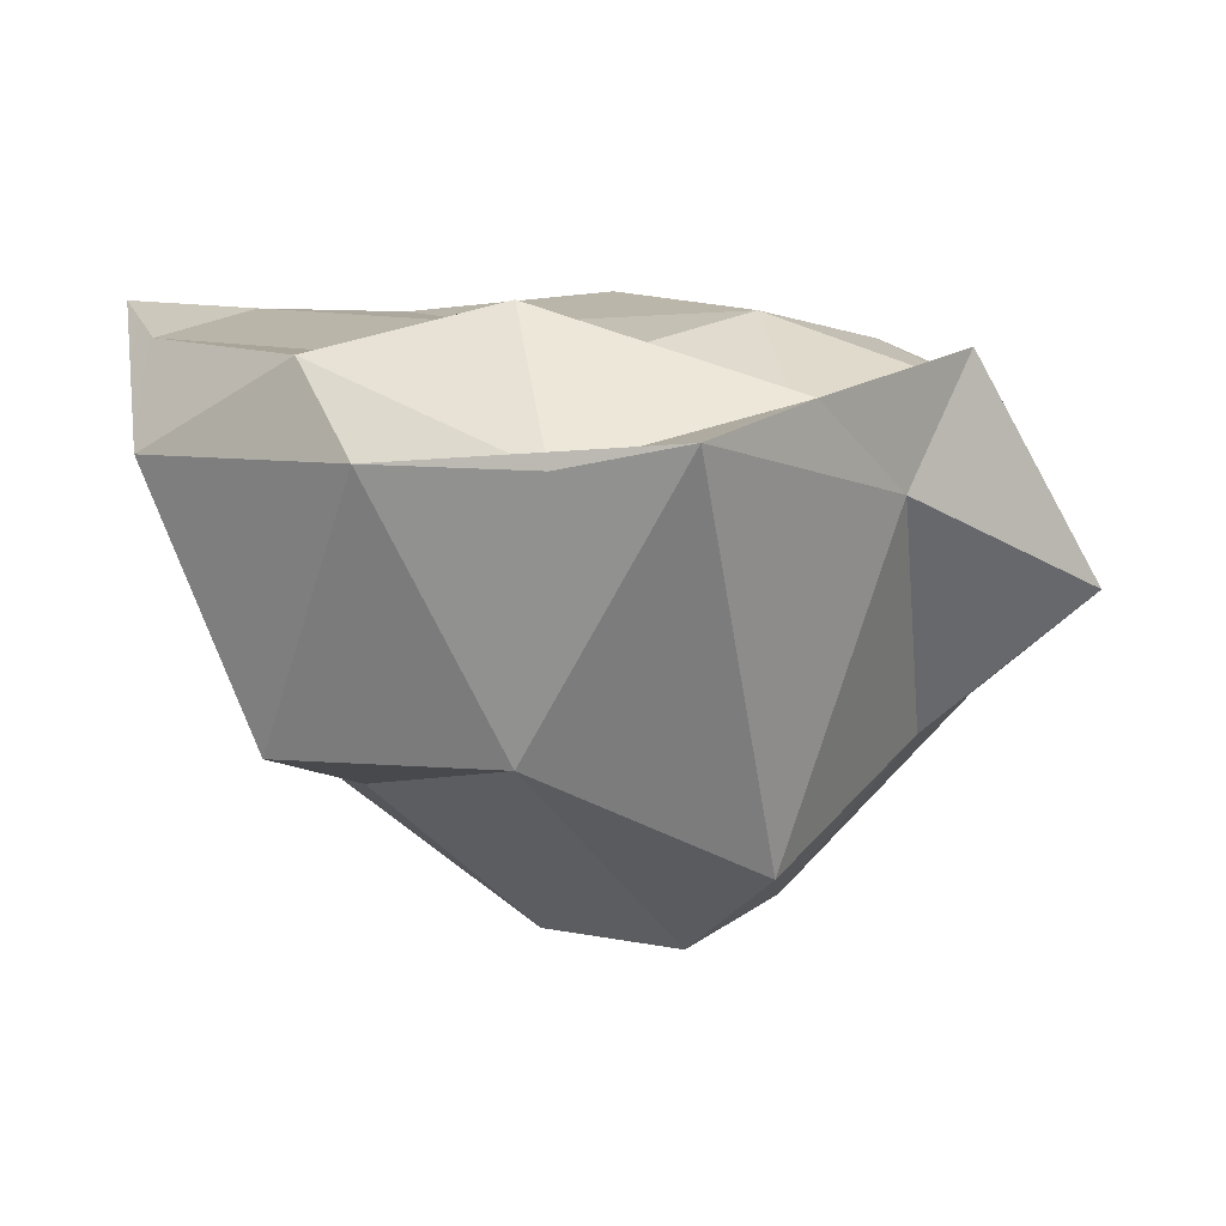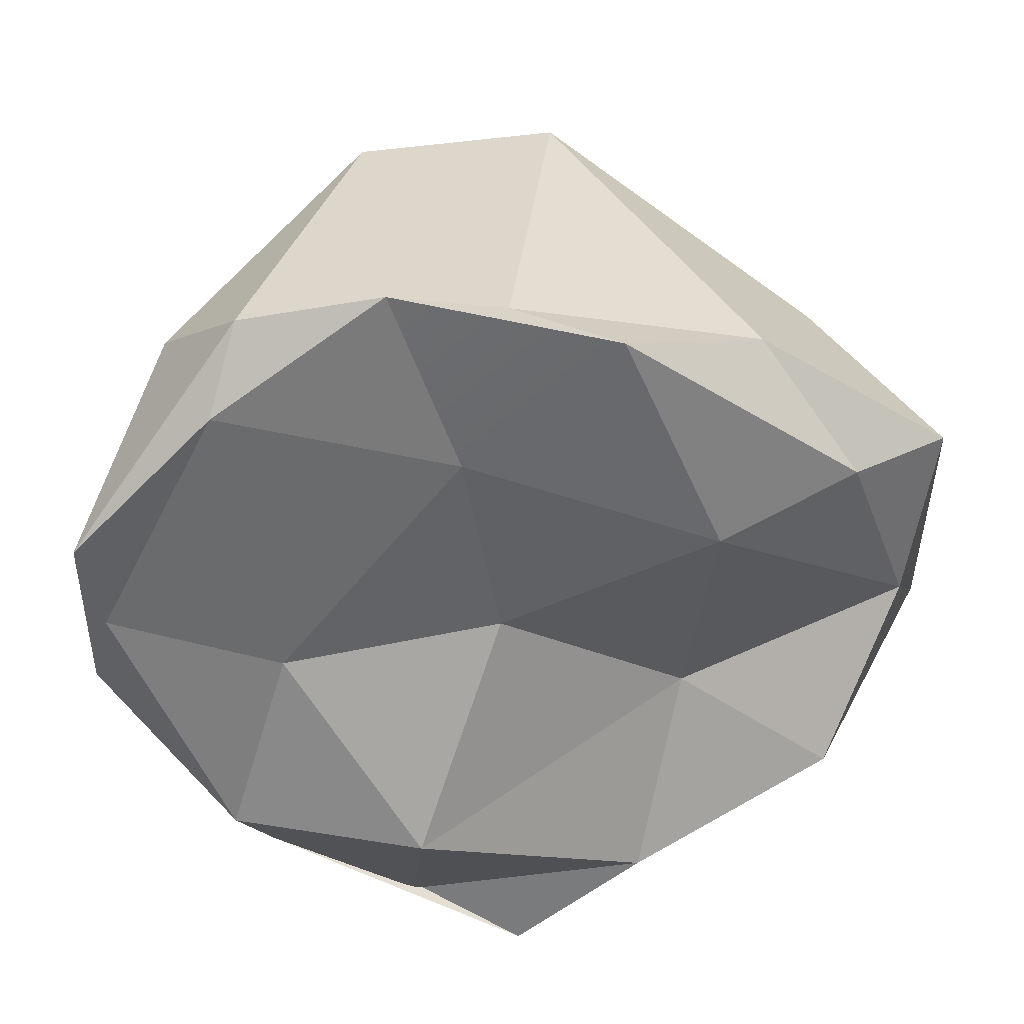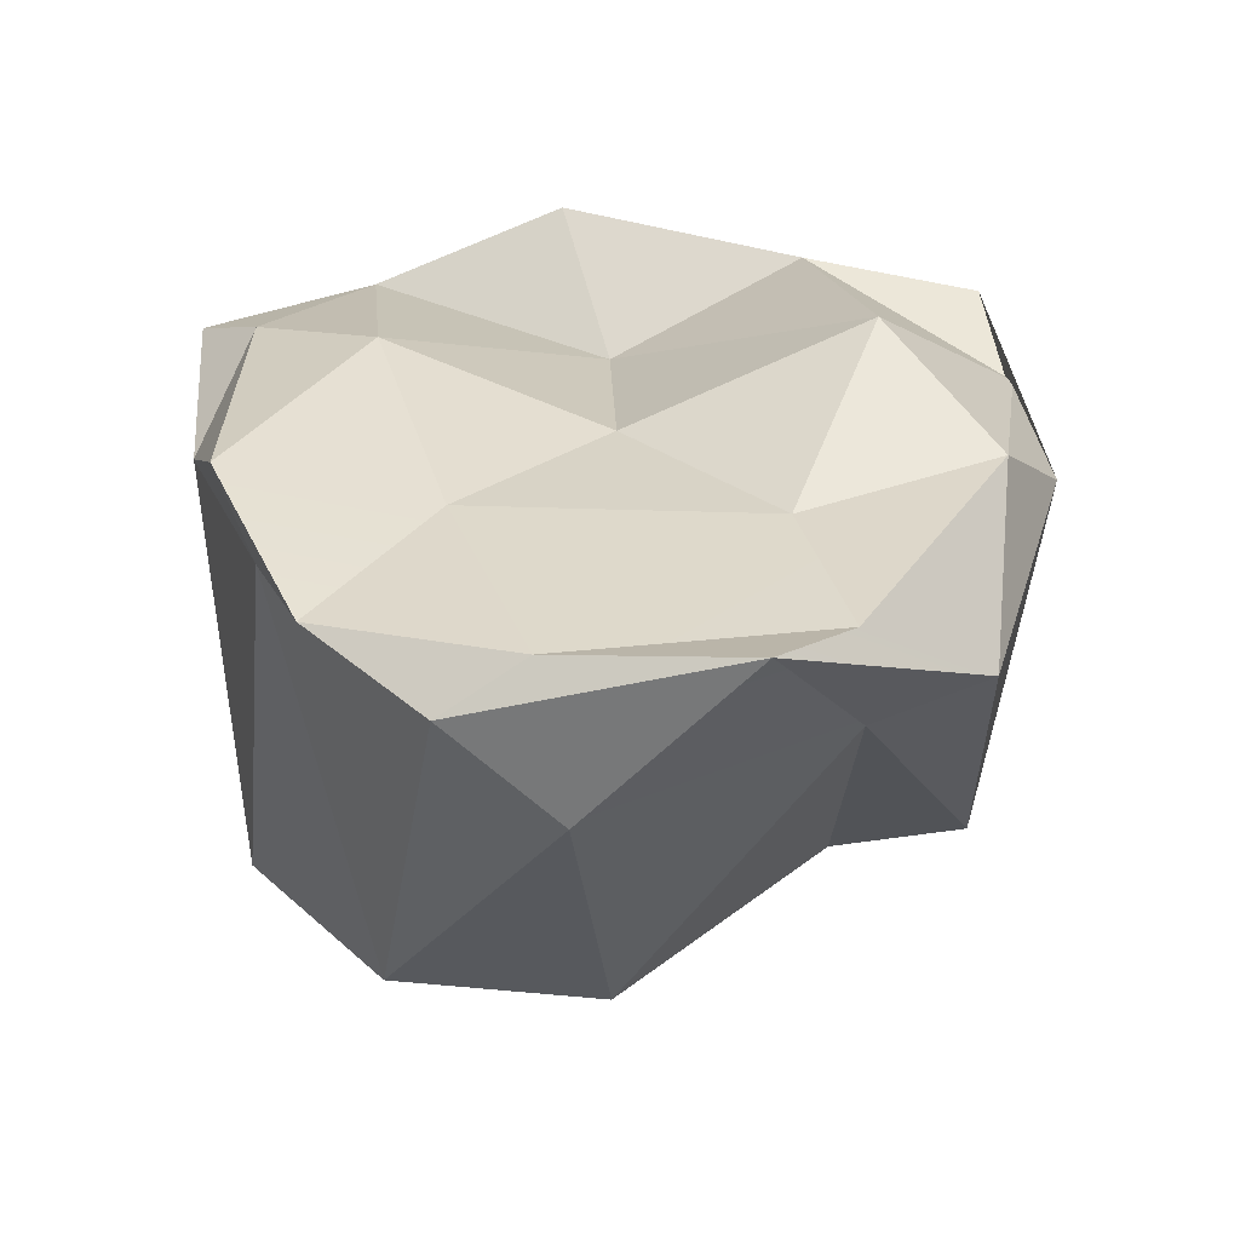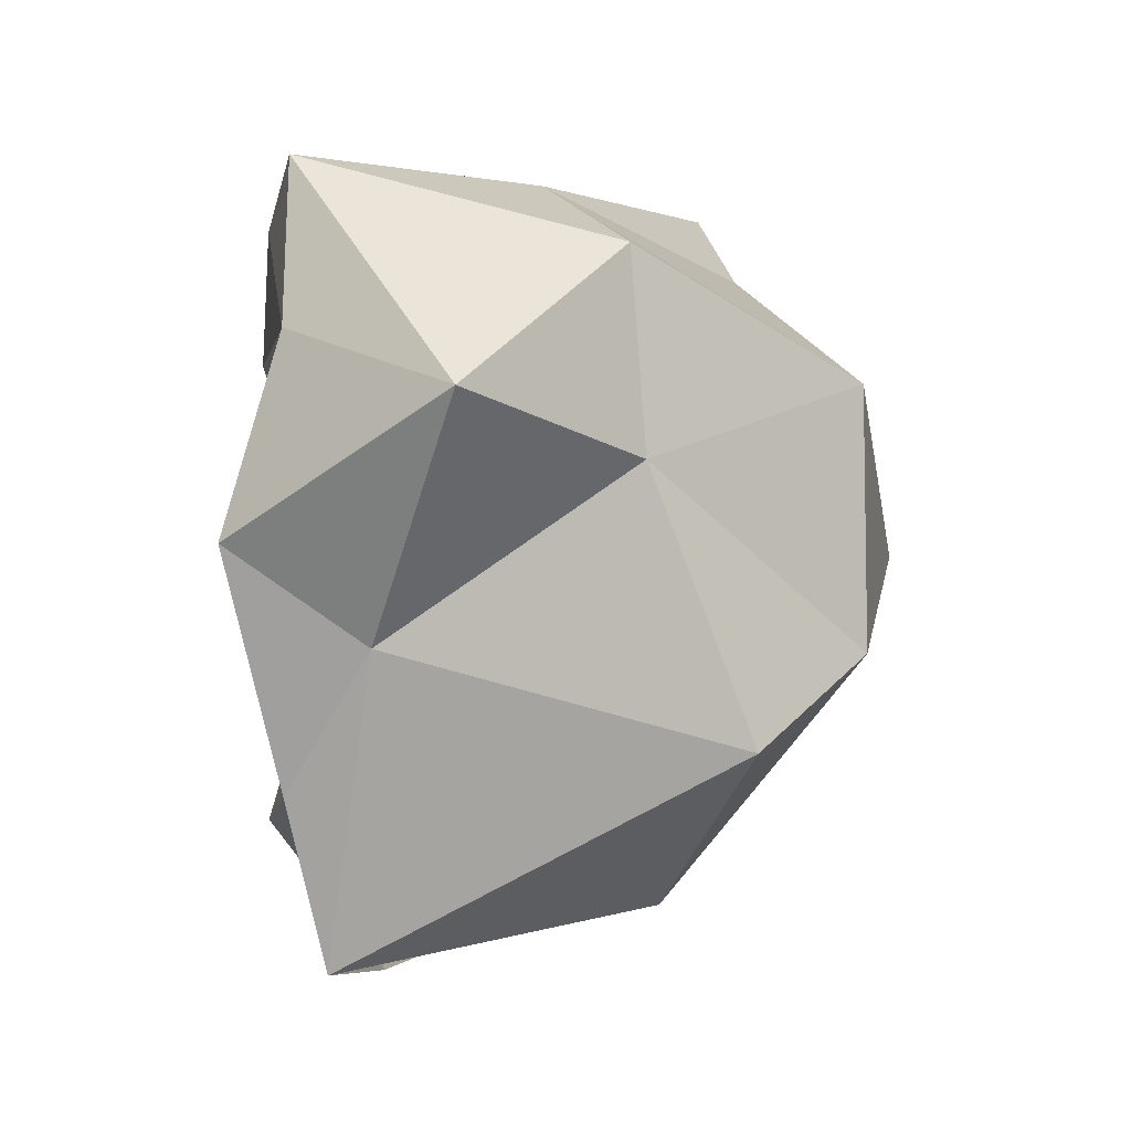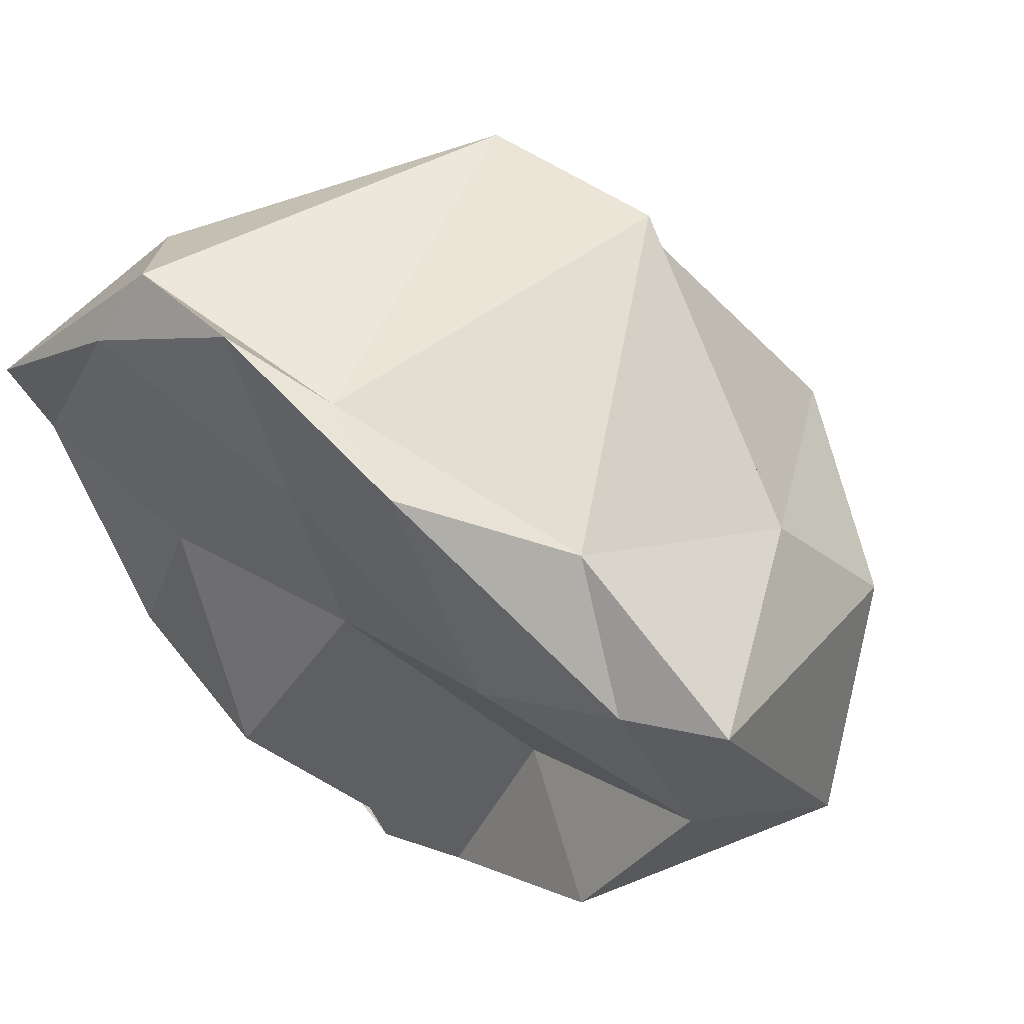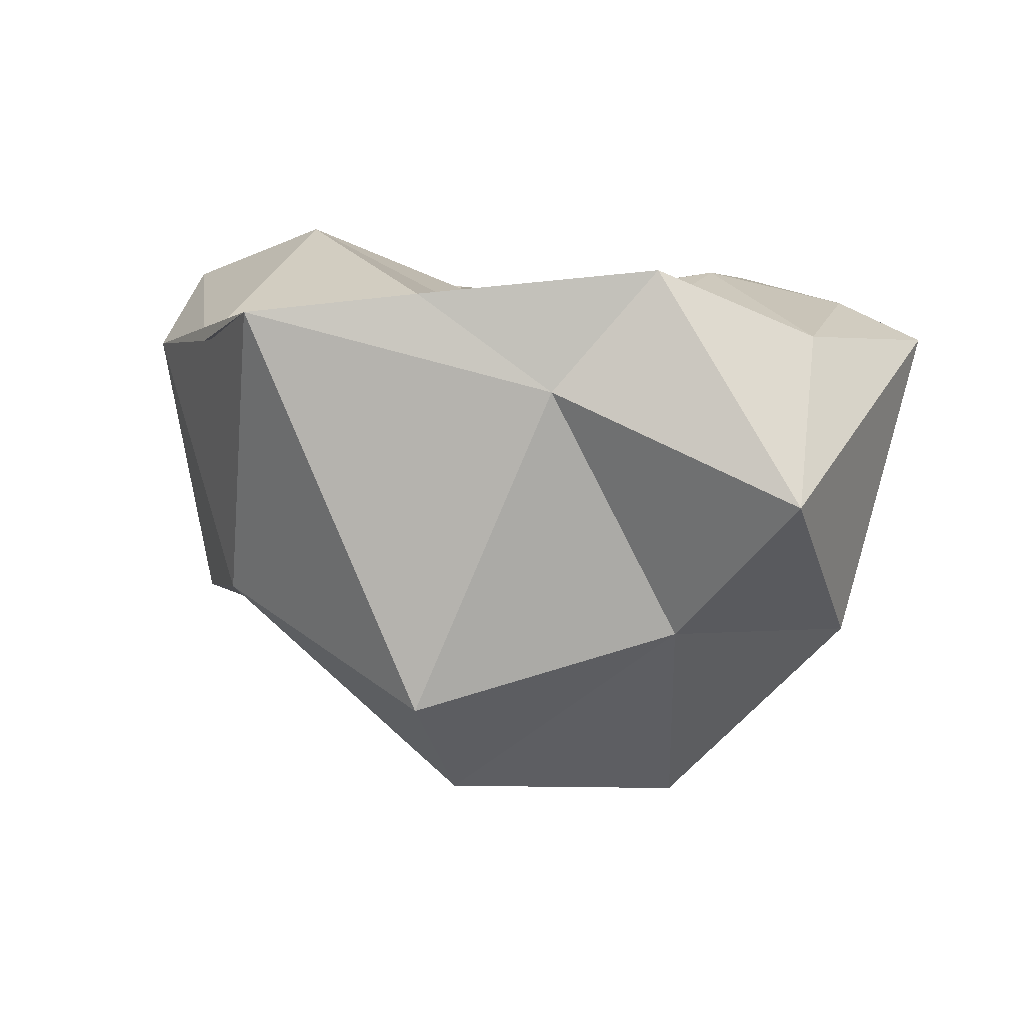
<metadata>
{"format":"obj","ext":"obj","renderer":"f3d","projection":"perspective","resolution":1024,"background":"white","views":[{"elev":11.4,"azim":168.4,"up":"+Y"},{"elev":34.9,"azim":174.3,"up":"+Z"},{"elev":34.9,"azim":53.4,"up":"+Y"},{"elev":-34.1,"azim":-81.8,"up":"+Z"},{"elev":53.5,"azim":-141.6,"up":"+Z"},{"elev":3.8,"azim":-142.7,"up":"+Y"}]}
</metadata>
<code>
g Icosphere.426
v 0.266 -0.589 -0.09853
v 0.04718 -0.3146 0.4757
v 0.6223 -0.3508 0.2361
v 0.266 -0.589 -0.09853
v -0.2402 -0.5663 -0.04189
v 0.04718 -0.3146 0.4757
v 0.266 -0.589 -0.09853
v 0.05418 -0.5327 -0.458
v -0.2402 -0.5663 -0.04189
v 0.01713 -0.2437 0.6264
v 0.1814 0.5322 0.6501
v 0.4198 -0.2578 0.5929
v -0.6576 -0.1739 0.002617
v -0.7083 0.4543 0.251
v -0.5157 0.007578 0.2858
v -0.04995 -0.3243 -0.7197
v -0.3176 0.3446 -0.6013
v -0.4386 -0.1717 -0.3217
v 0.8336 -0.131 -0.4225
v 0.6946 0.4473 -0.7143
v 0.4289 -0.08605 -0.7675
v 0.8395 0.3076 0.4795
v 0.6948 0.5096 0.64
v 1.028 0.6467 0.2277
v 0.01713 -0.2437 0.6264
v -0.3291 0.4268 0.4893
v 0.1814 0.5322 0.6501
v -0.6576 -0.1739 0.002617
v -0.7817 0.1132 -0.3858
v -0.7083 0.4543 0.251
v -0.04995 -0.3243 -0.7197
v 0.1598 0.5082 -1.007
v -0.3176 0.3446 -0.6013
v 0.8336 -0.131 -0.4225
v 1.04 0.4094 -0.2548
v 0.6946 0.4473 -0.7143
v 0.4139 0.57 0.7091
v 0.2784 0.5774 0.329
v 0.7523 0.6034 0.4835
v -0.5135 0.5394 0.2376
v -0.2301 0.6121 0.1401
v -0.02754 0.6149 0.61
v -0.4852 0.5943 -0.4611
v -0.2056 0.4021 -0.3727
v -0.6499 0.4601 -0.1145
v 0.3892 0.4514 -0.8903
v 0.3836 0.7028 -0.54
v -0.1014 0.546 -0.7711
v 0.9881 0.5931 0.01551
v 0.6466 0.5746 -0.1278
v 0.7667 0.611 -0.5093
v 0.6466 0.5746 -0.1278
v 0.2 0.5366 -0.089
v 0.3836 0.7028 -0.54
v 0.6466 0.5746 -0.1278
v 0.3836 0.7028 -0.54
v 0.7667 0.611 -0.5093
v 0.7667 0.611 -0.5093
v 0.3836 0.7028 -0.54
v 0.3892 0.4514 -0.8903
v 0.3836 0.7028 -0.54
v 0.2 0.5366 -0.089
v -0.2056 0.4021 -0.3727
v 0.3836 0.7028 -0.54
v -0.2056 0.4021 -0.3727
v -0.1014 0.546 -0.7711
v -0.1014 0.546 -0.7711
v -0.2056 0.4021 -0.3727
v -0.4852 0.5943 -0.4611
v -0.2056 0.4021 -0.3727
v 0.2 0.5366 -0.089
v -0.2301 0.6121 0.1401
v -0.2056 0.4021 -0.3727
v -0.2301 0.6121 0.1401
v -0.6499 0.4601 -0.1145
v -0.6499 0.4601 -0.1145
v -0.2301 0.6121 0.1401
v -0.5135 0.5394 0.2376
v -0.2301 0.6121 0.1401
v 0.2 0.5366 -0.089
v 0.2784 0.5774 0.329
v 0.2784 0.5774 0.329
v 0.2 0.5366 -0.089
v 0.6466 0.5746 -0.1278
v 1.04 0.4094 -0.2548
v 0.7667 0.611 -0.5093
v 0.6946 0.4473 -0.7143
v 0.6946 0.4473 -0.7143
v 0.7667 0.611 -0.5093
v 0.3892 0.4514 -0.8903
v 0.1598 0.5082 -1.007
v 0.3892 0.4514 -0.8903
v -0.1014 0.546 -0.7711
v 0.1598 0.5082 -1.007
v -0.1014 0.546 -0.7711
v -0.3176 0.3446 -0.6013
v -0.3176 0.3446 -0.6013
v -0.1014 0.546 -0.7711
v -0.4852 0.5943 -0.4611
v -0.7817 0.1132 -0.3858
v -0.4852 0.5943 -0.4611
v -0.6499 0.4601 -0.1145
v -0.7817 0.1132 -0.3858
v -0.6499 0.4601 -0.1145
v -0.7083 0.4543 0.251
v -0.7083 0.4543 0.251
v -0.6499 0.4601 -0.1145
v -0.5135 0.5394 0.2376
v -0.3291 0.4268 0.4893
v -0.5135 0.5394 0.2376
v -0.02754 0.6149 0.61
v -0.3291 0.4268 0.4893
v -0.02754 0.6149 0.61
v 0.1814 0.5322 0.6501
v 0.1814 0.5322 0.6501
v -0.02754 0.6149 0.61
v 0.4139 0.57 0.7091
v 0.6948 0.5096 0.64
v 0.4139 0.57 0.7091
v 0.7523 0.6034 0.4835
v 0.6948 0.5096 0.64
v 0.7523 0.6034 0.4835
v 1.028 0.6467 0.2277
v 1.028 0.6467 0.2277
v 0.7523 0.6034 0.4835
v 0.9881 0.5931 0.01551
v 0.6946 0.4473 -0.7143
v 0.3892 0.4514 -0.8903
v 0.1598 0.5082 -1.007
v 0.6946 0.4473 -0.7143
v 0.1598 0.5082 -1.007
v 0.4289 -0.08605 -0.7675
v 0.4289 -0.08605 -0.7675
v 0.1598 0.5082 -1.007
v -0.04995 -0.3243 -0.7197
v -0.3176 0.3446 -0.6013
v -0.4852 0.5943 -0.4611
v -0.7817 0.1132 -0.3858
v -0.3176 0.3446 -0.6013
v -0.7817 0.1132 -0.3858
v -0.4386 -0.1717 -0.3217
v -0.4386 -0.1717 -0.3217
v -0.7817 0.1132 -0.3858
v -0.6576 -0.1739 0.002617
v -0.7083 0.4543 0.251
v -0.5135 0.5394 0.2376
v -0.3291 0.4268 0.4893
v -0.7083 0.4543 0.251
v -0.3291 0.4268 0.4893
v -0.5157 0.007578 0.2858
v -0.5157 0.007578 0.2858
v -0.3291 0.4268 0.4893
v 0.01713 -0.2437 0.6264
v 0.1814 0.5322 0.6501
v 0.4139 0.57 0.7091
v 0.6948 0.5096 0.64
v 0.1814 0.5322 0.6501
v 0.6948 0.5096 0.64
v 0.4198 -0.2578 0.5929
v 0.4198 -0.2578 0.5929
v 0.6948 0.5096 0.64
v 0.8395 0.3076 0.4795
v 1.028 0.6467 0.2277
v 1.04 0.4094 -0.2548
v 0.94 0.3361 -0.05467
v 0.94 0.3361 -0.05467
v 1.04 0.4094 -0.2548
v 0.8336 -0.131 -0.4225
v 0.6315 -0.2295 -0.2641
v 0.8336 -0.131 -0.4225
v 0.4289 -0.08605 -0.7675
v 0.05418 -0.5327 -0.458
v 0.4289 -0.08605 -0.7675
v -0.04995 -0.3243 -0.7197
v 0.05418 -0.5327 -0.458
v -0.04995 -0.3243 -0.7197
v -0.4386 -0.1717 -0.3217
v 0.05418 -0.5327 -0.458
v -0.4386 -0.1717 -0.3217
v -0.2402 -0.5663 -0.04189
v -0.2402 -0.5663 -0.04189
v -0.4386 -0.1717 -0.3217
v -0.6576 -0.1739 0.002617
v -0.2402 -0.5663 -0.04189
v -0.6576 -0.1739 0.002617
v -0.5157 0.007578 0.2858
v -0.2402 -0.5663 -0.04189
v -0.5157 0.007578 0.2858
v 0.04718 -0.3146 0.4757
v 0.04718 -0.3146 0.4757
v -0.5157 0.007578 0.2858
v 0.01713 -0.2437 0.6264
v 0.94 0.3361 -0.05467
v 0.8336 -0.131 -0.4225
v 0.6315 -0.2295 -0.2641
v 0.94 0.3361 -0.05467
v 0.6315 -0.2295 -0.2641
v 0.6223 -0.3508 0.2361
v 0.6223 -0.3508 0.2361
v 0.6315 -0.2295 -0.2641
v 0.266 -0.589 -0.09853
v 0.04718 -0.3146 0.4757
v 0.01713 -0.2437 0.6264
v 0.4198 -0.2578 0.5929
v 0.04718 -0.3146 0.4757
v 0.4198 -0.2578 0.5929
v 0.6223 -0.3508 0.2361
v 0.6223 -0.3508 0.2361
v 0.4198 -0.2578 0.5929
v 0.8395 0.3076 0.4795
v 0.8395 0.3076 0.4795
v 0.94 0.3361 -0.05467
v 0.6223 -0.3508 0.2361
v 1.028 0.6467 0.2277
v 0.266 -0.589 -0.09853
v 0.6315 -0.2295 -0.2641
v 0.05418 -0.5327 -0.458
v 0.4289 -0.08605 -0.7675
v -0.2301 0.6121 0.1401
v 0.2784 0.5774 0.329
v -0.02754 0.6149 0.61
v 0.4139 0.57 0.7091
v 0.2784 0.5774 0.329
v 0.6466 0.5746 -0.1278
v 0.7523 0.6034 0.4835
v 0.9881 0.5931 0.01551
v 1.04 0.4094 -0.2548
v 0.9881 0.5931 0.01551
v 0.7667 0.611 -0.5093
v 1.028 0.6467 0.2277
g Icosphere.426_0
f 3 2 1
f 6 5 4
f 9 8 7
f 12 11 10
f 15 14 13
f 18 17 16
f 21 20 19
f 24 23 22
f 27 26 25
f 30 29 28
f 33 32 31
f 36 35 34
f 39 38 37
f 42 41 40
f 45 44 43
f 48 47 46
f 51 50 49
f 54 53 52
f 57 56 55
f 60 59 58
f 63 62 61
f 66 65 64
f 69 68 67
f 72 71 70
f 75 74 73
f 78 77 76
f 81 80 79
f 84 83 82
f 87 86 85
f 90 89 88
f 93 92 91
f 96 95 94
f 99 98 97
f 102 101 100
f 105 104 103
f 108 107 106
f 111 110 109
f 114 113 112
f 117 116 115
f 120 119 118
f 123 122 121
f 126 125 124
f 129 128 127
f 132 131 130
f 135 134 133
f 138 137 136
f 141 140 139
f 144 143 142
f 147 146 145
f 150 149 148
f 153 152 151
f 156 155 154
f 159 158 157
f 162 161 160
f 165 164 163
f 168 167 166
f 171 170 169
f 174 173 172
f 177 176 175
f 180 179 178
f 183 182 181
f 186 185 184
f 189 188 187
f 192 191 190
f 195 194 193
f 198 197 196
f 201 200 199
f 204 203 202
f 207 206 205
f 210 209 208
f 213 212 211
f 212 214 211
f 217 216 215
f 217 218 216
f 221 220 219
f 222 220 221
f 225 224 223
f 226 224 225
f 229 228 227
f 227 228 230

</code>
